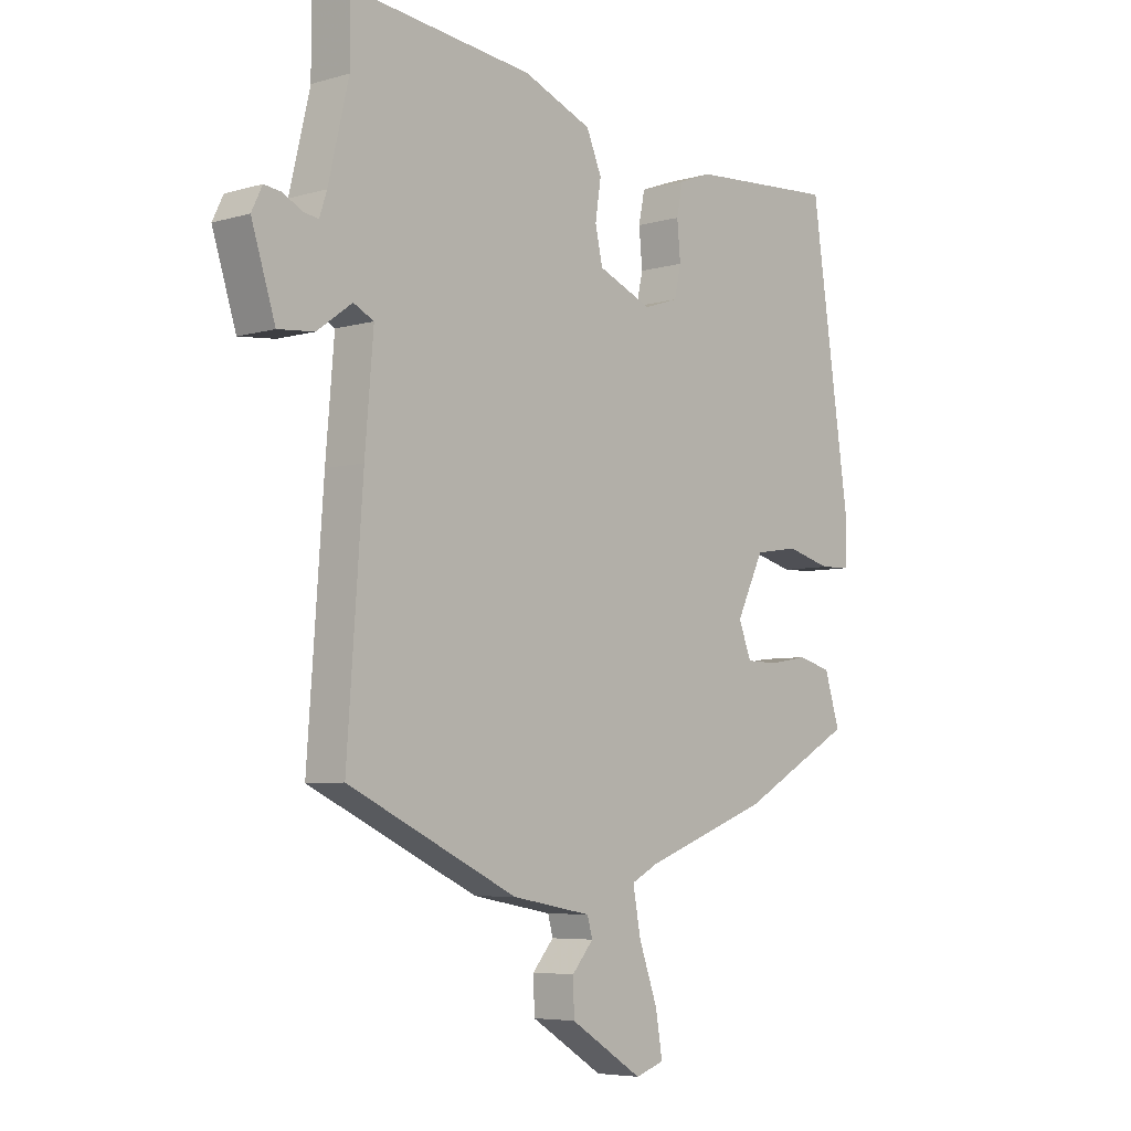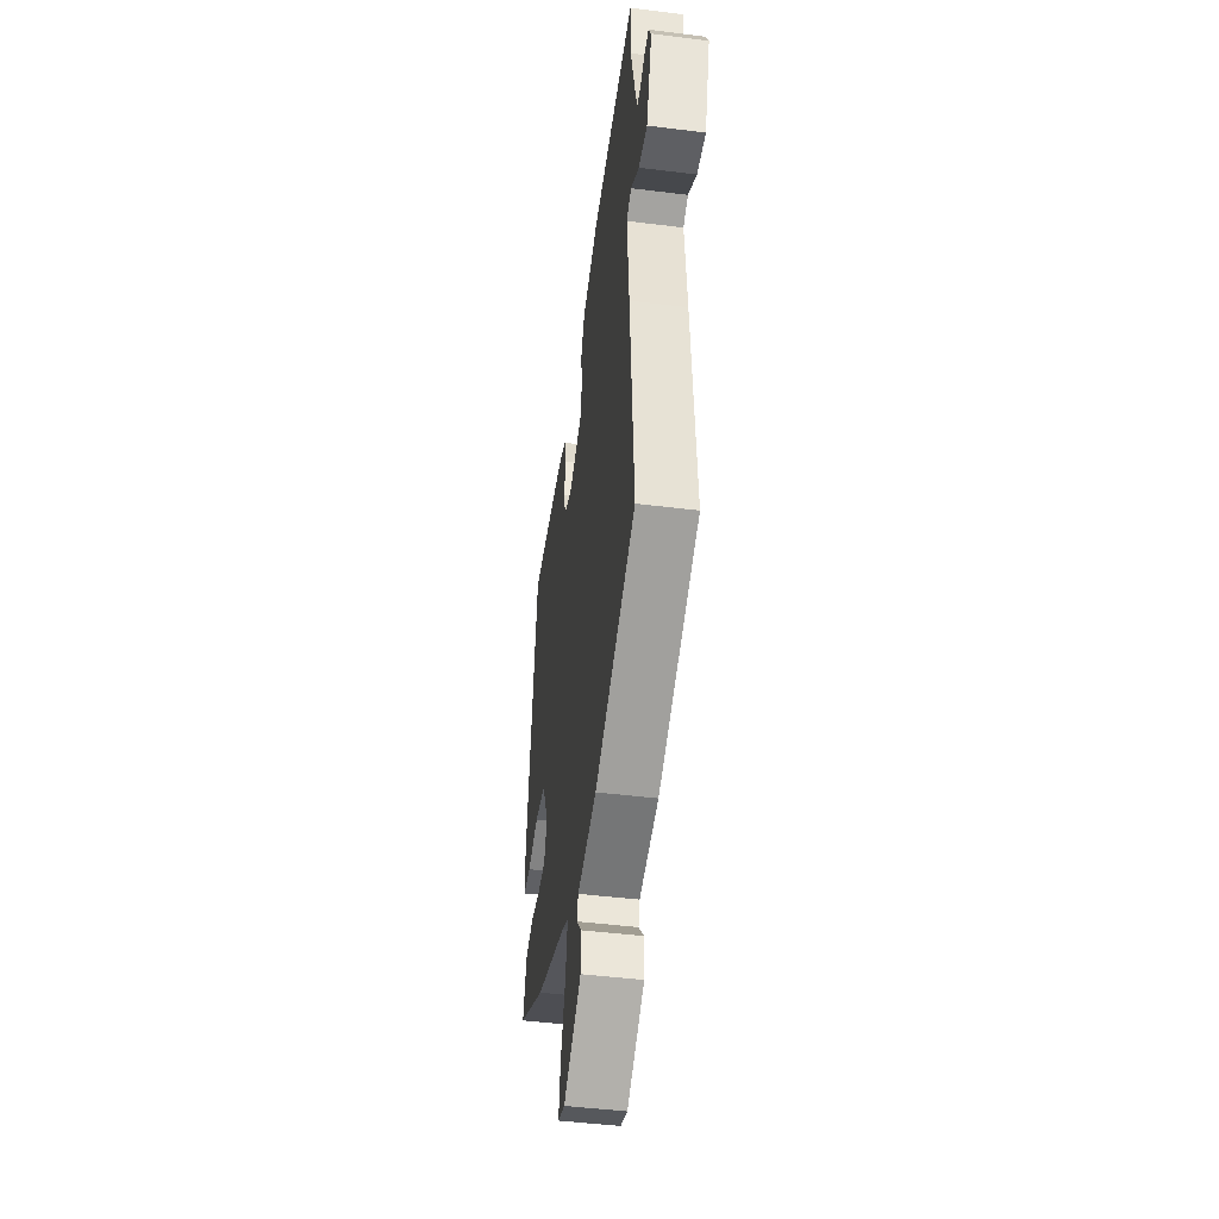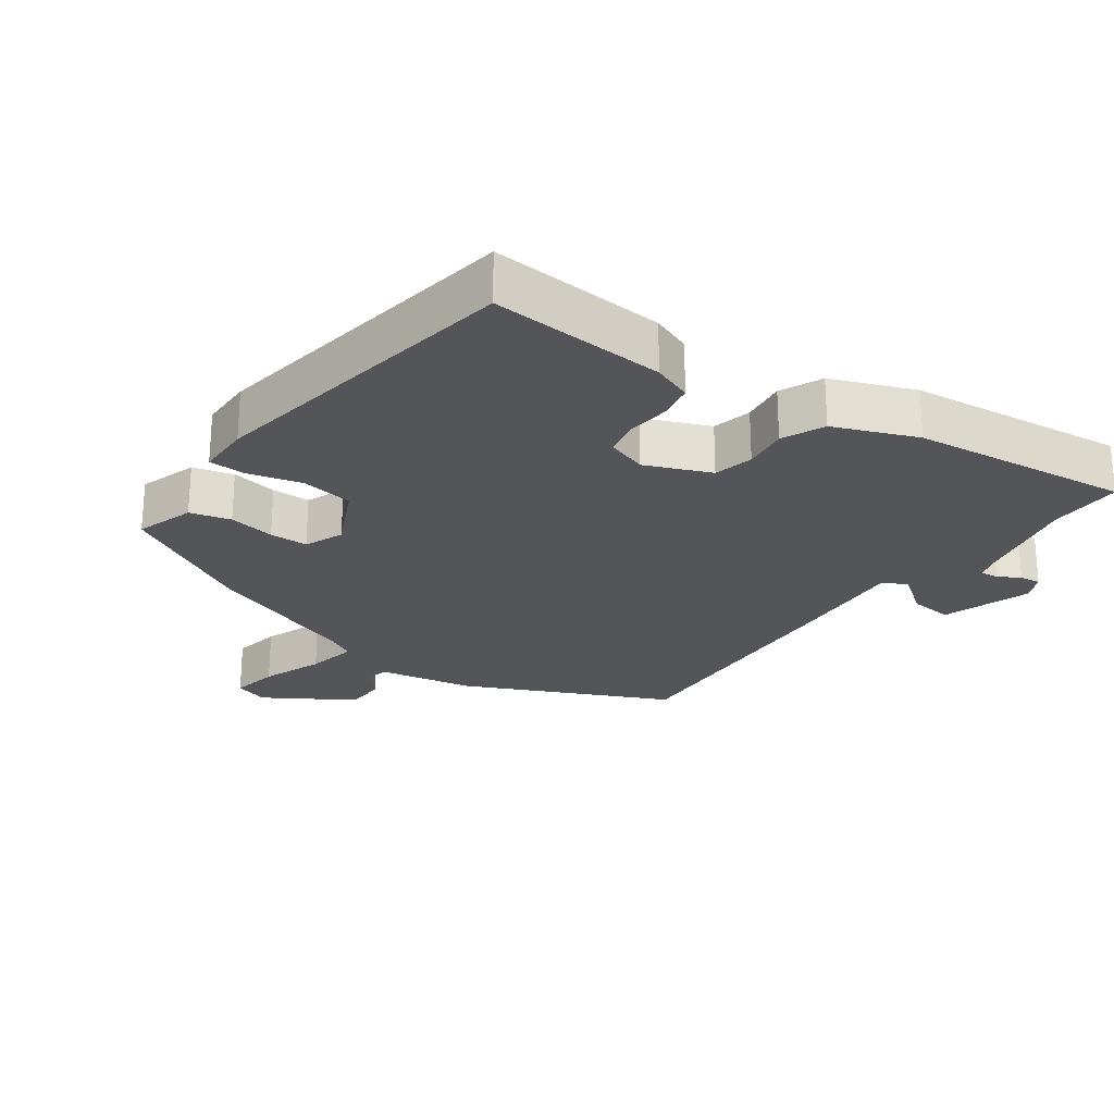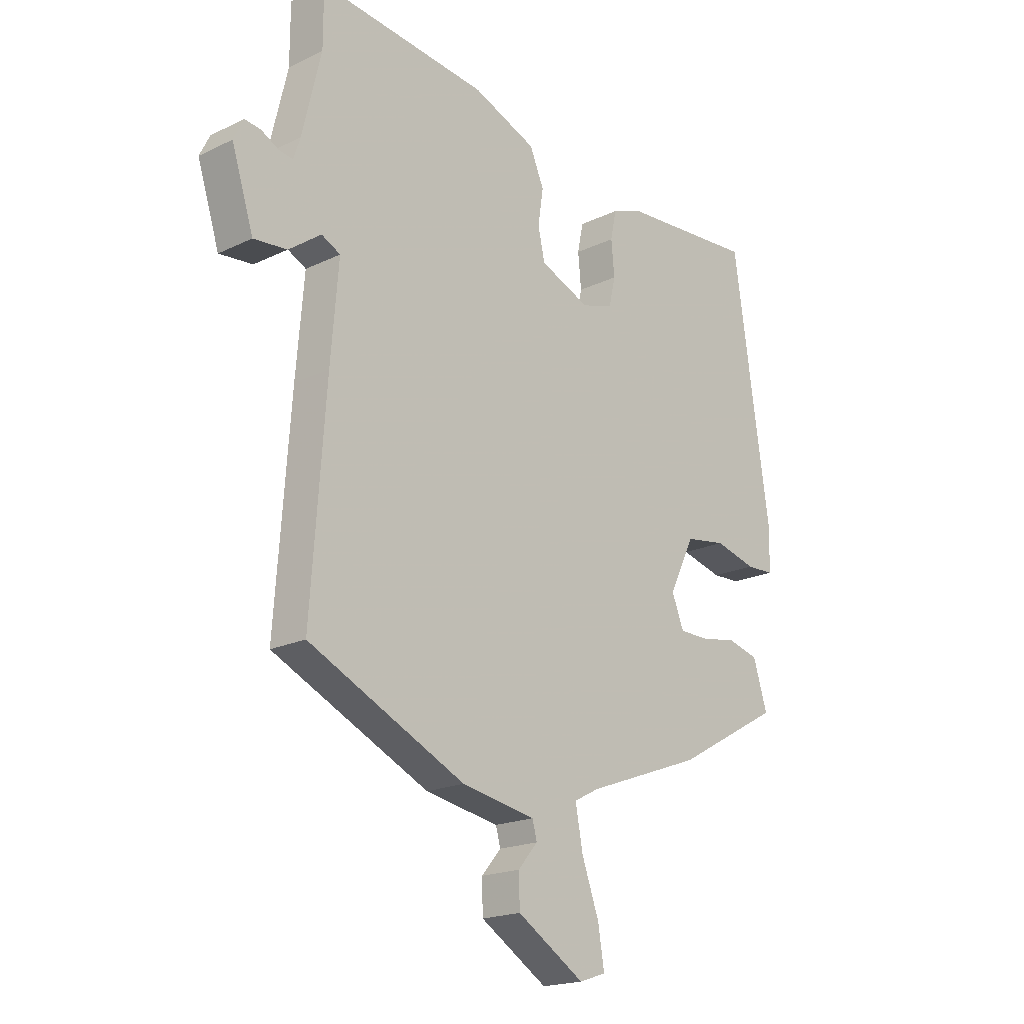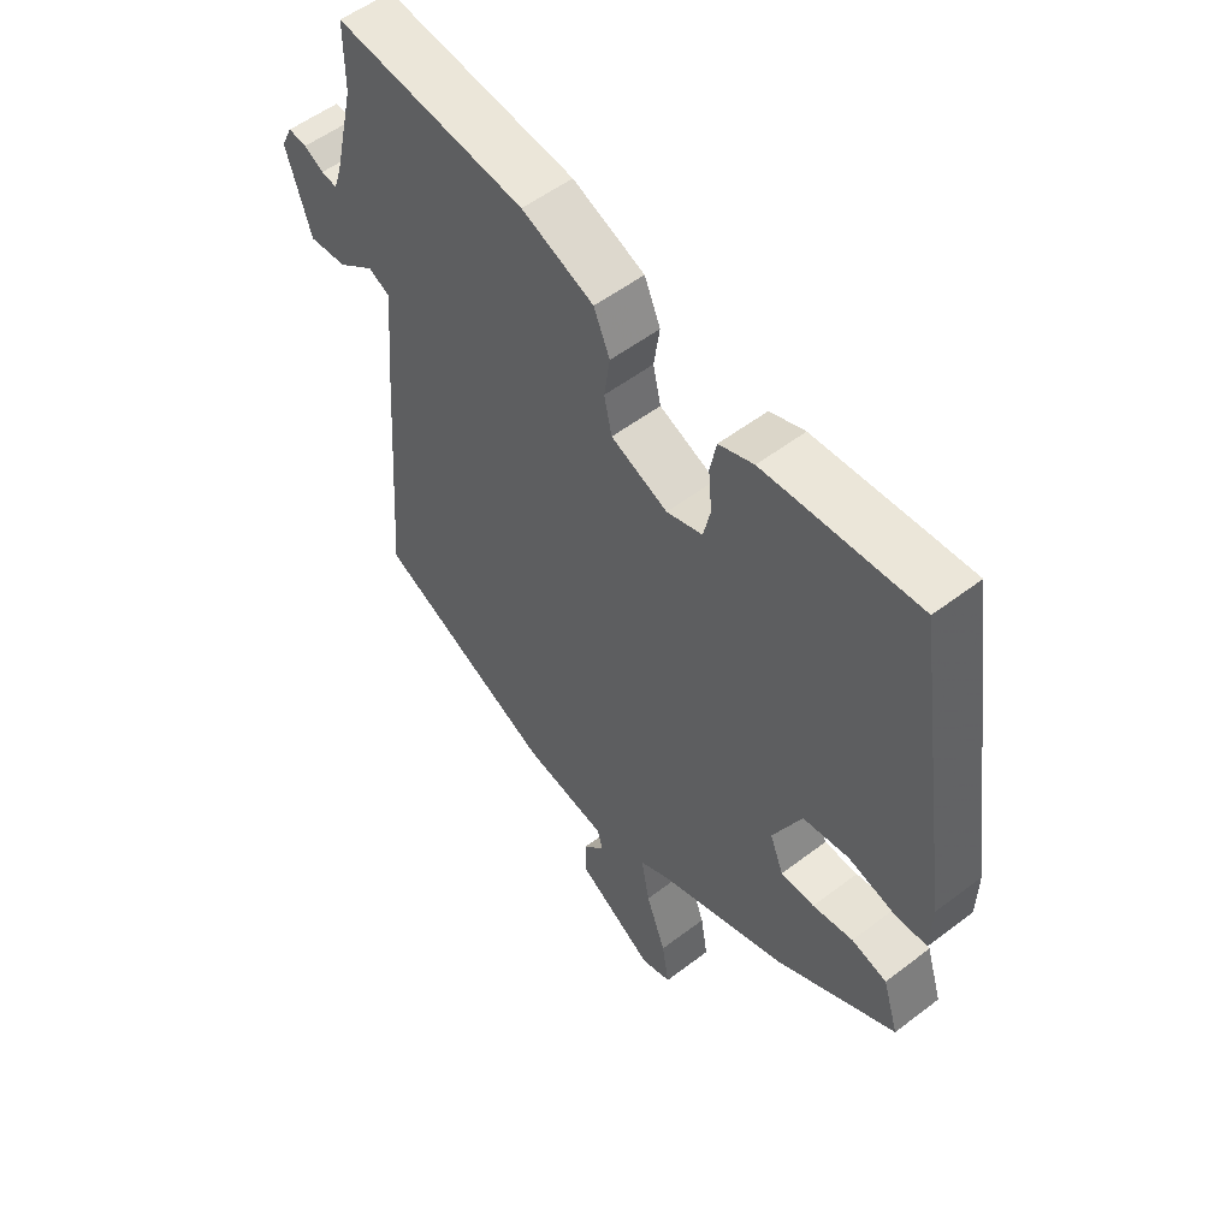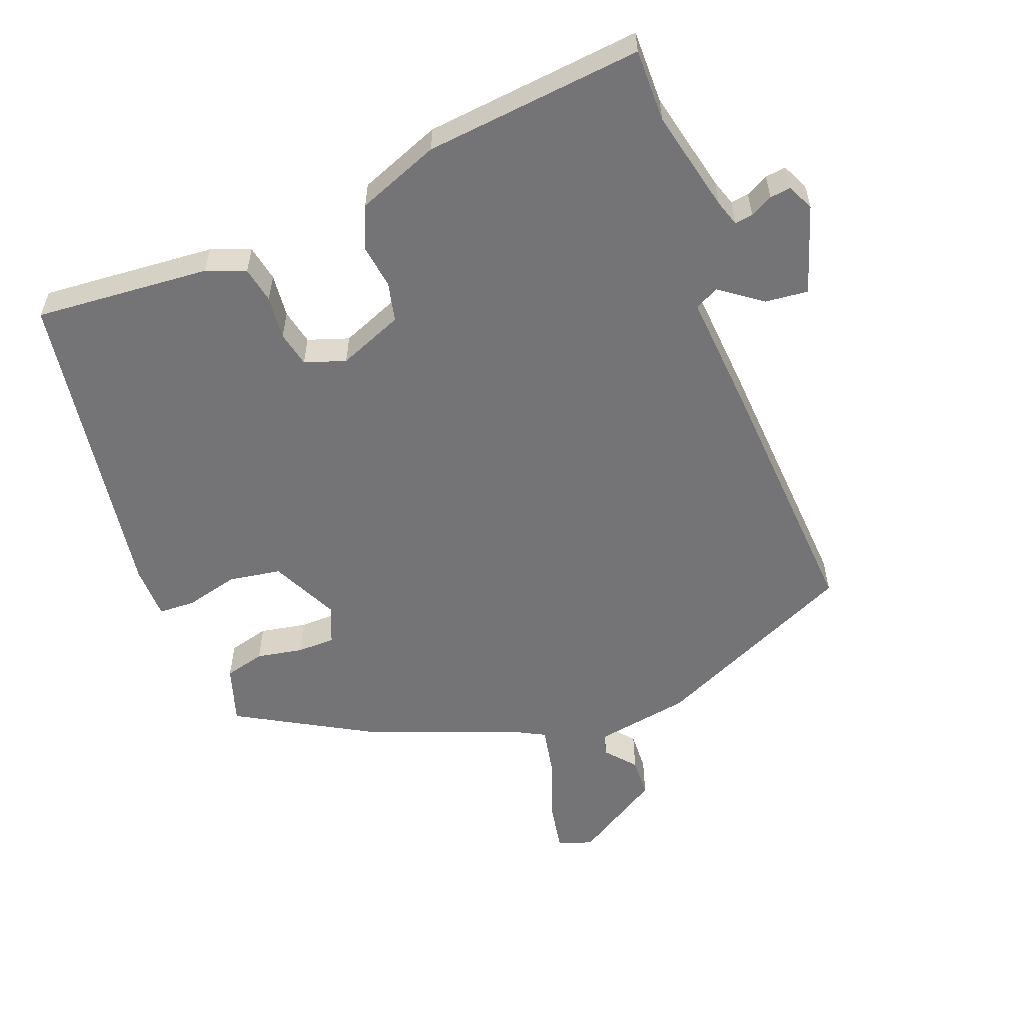
<metadata>
{"format":"obj","ext":"obj","renderer":"f3d","projection":"perspective","resolution":1024,"background":"white","views":[{"elev":-5.7,"azim":131.5,"up":"+Z"},{"elev":-46.3,"azim":81.9,"up":"+Z"},{"elev":-24.3,"azim":-36.1,"up":"+Y"},{"elev":-19.1,"azim":132.2,"up":"+Z"},{"elev":54.1,"azim":-129.1,"up":"+Z"},{"elev":-56.3,"azim":20.4,"up":"+Y"}]}
</metadata>
<code>
v -0.47 0.07 0.492
v -0.209 0.07 0.474
v -0.15 0.07 0.452
v -0.139 0.07 0.398
v -0.145 0.07 0.333
v -0.133 0.07 0.28
v -0.072 0.07 0.26
v 0.024 0.07 0.3
v 0.037 0.07 0.359
v 0.027 0.07 0.426
v 0.054 0.07 0.489
v 0.176 0.07 0.538
v 0.5 0.07 0.575
v 0.5 0.07 0.466
v 0.536 0.07 0.314
v 0.549 0.07 0.275
v 0.576 0.07 0.279
v 0.609 0.07 0.297
v 0.64 0.07 0.301
v 0.659 0.07 0.262
v 0.617 0.07 0.13
v 0.553 0.07 0.136
v 0.491 0.07 0.181
v 0.455 0.07 0.163
v 0.47 0.07 -0.015
v 0.498 0.07 -0.404
v 0.197 0.07 -0.546
v 0.055 0.07 -0.572
v 0.046 0.07 -0.605
v 0.084 0.07 -0.649
v 0.082 0.07 -0.709
v -0.047 0.07 -0.79
v -0.098 0.07 -0.773
v -0.086 0.07 -0.7
v -0.053 0.07 -0.608
v -0.039 0.07 -0.532
v -0.087 0.07 -0.507
v -0.31 0.07 -0.425
v -0.513 0.07 -0.312
v -0.486 0.07 -0.225
v -0.426 0.07 -0.209
v -0.357 0.07 -0.221
v -0.3 0.07 -0.22
v -0.277 0.07 -0.162
v -0.326 0.07 -0.062
v -0.404 0.07 -0.05
v -0.484 0.07 -0.071
v -0.538 0.07 -0.069
v -0.54 0.07 0.011
v -0.47 0 0.492
v -0.209 0 0.474
v -0.15 0 0.452
v -0.139 0 0.398
v -0.145 0 0.333
v -0.133 0 0.28
v -0.072 0 0.26
v 0.024 0 0.3
v 0.037 0 0.359
v 0.027 0 0.426
v 0.054 0 0.489
v 0.176 0 0.538
v 0.5 0 0.575
v 0.5 0 0.466
v 0.536 0 0.314
v 0.549 0 0.275
v 0.576 0 0.279
v 0.609 0 0.297
v 0.64 0 0.301
v 0.659 0 0.262
v 0.617 0 0.13
v 0.553 0 0.136
v 0.491 0 0.181
v 0.455 0 0.163
v 0.47 0 -0.015
v 0.498 0 -0.404
v 0.197 0 -0.546
v 0.055 0 -0.572
v 0.046 0 -0.605
v 0.084 0 -0.649
v 0.082 0 -0.709
v -0.047 0 -0.79
v -0.098 0 -0.773
v -0.086 0 -0.7
v -0.053 0 -0.608
v -0.039 0 -0.532
v -0.087 0 -0.507
v -0.31 0 -0.425
v -0.513 0 -0.312
v -0.486 0 -0.225
v -0.426 0 -0.209
v -0.357 0 -0.221
v -0.3 0 -0.22
v -0.277 0 -0.162
v -0.326 0 -0.062
v -0.404 0 -0.05
v -0.484 0 -0.071
v -0.538 0 -0.069
v -0.54 0 0.011
f 3 4 5
f 2 3 5
f 1 2 5
f 49 1 5
f 48 49 5
f 47 48 5
f 46 47 5
f 45 46 5 6
f 44 45 6 7
f 43 44 7 8
f 40 41 42
f 39 40 42
f 38 39 42
f 37 38 42
f 36 37 42 43
f 33 34 35
f 32 33 35
f 31 32 35
f 30 31 35
f 29 30 35
f 28 29 35 36
f 36 43 8
f 28 36 8
f 27 28 8
f 26 27 8
f 25 26 8
f 24 25 8
f 21 22 23
f 20 21 23
f 19 20 23
f 18 19 23
f 17 18 23
f 16 17 23 24
f 12 13 14
f 11 12 14
f 10 11 14
f 9 10 14
f 9 14 15
f 15 16 24
f 9 15 24
f 8 9 24
f 54 53 52
f 54 52 51
f 54 51 50
f 54 50 98
f 54 98 97
f 54 97 96
f 54 96 95
f 55 54 95 94
f 56 55 94 93
f 57 56 93 92
f 91 90 89
f 91 89 88
f 91 88 87
f 91 87 86
f 92 91 86 85
f 84 83 82
f 84 82 81
f 84 81 80
f 84 80 79
f 84 79 78
f 85 84 78 77
f 57 92 85
f 57 85 77
f 57 77 76
f 57 76 75
f 57 75 74
f 57 74 73
f 72 71 70
f 72 70 69
f 72 69 68
f 72 68 67
f 72 67 66
f 73 72 66 65
f 63 62 61
f 63 61 60
f 63 60 59
f 63 59 58
f 64 63 58
f 73 65 64
f 73 64 58
f 73 58 57
f 1 50 51 2
f 2 51 52 3
f 3 52 53 4
f 4 53 54 5
f 5 54 55 6
f 6 55 56 7
f 7 56 57 8
f 8 57 58 9
f 9 58 59 10
f 10 59 60 11
f 11 60 61 12
f 12 61 62 13
f 13 62 63 14
f 14 63 64 15
f 15 64 65 16
f 16 65 66 17
f 17 66 67 18
f 18 67 68 19
f 19 68 69 20
f 20 69 70 21
f 21 70 71 22
f 22 71 72 23
f 23 72 73 24
f 24 73 74 25
f 25 74 75 26
f 26 75 76 27
f 27 76 77 28
f 28 77 78 29
f 29 78 79 30
f 30 79 80 31
f 31 80 81 32
f 32 81 82 33
f 33 82 83 34
f 34 83 84 35
f 35 84 85 36
f 36 85 86 37
f 37 86 87 38
f 38 87 88 39
f 39 88 89 40
f 40 89 90 41
f 41 90 91 42
f 42 91 92 43
f 43 92 93 44
f 44 93 94 45
f 45 94 95 46
f 46 95 96 47
f 47 96 97 48
f 48 97 98 49
f 49 98 50 1

</code>
